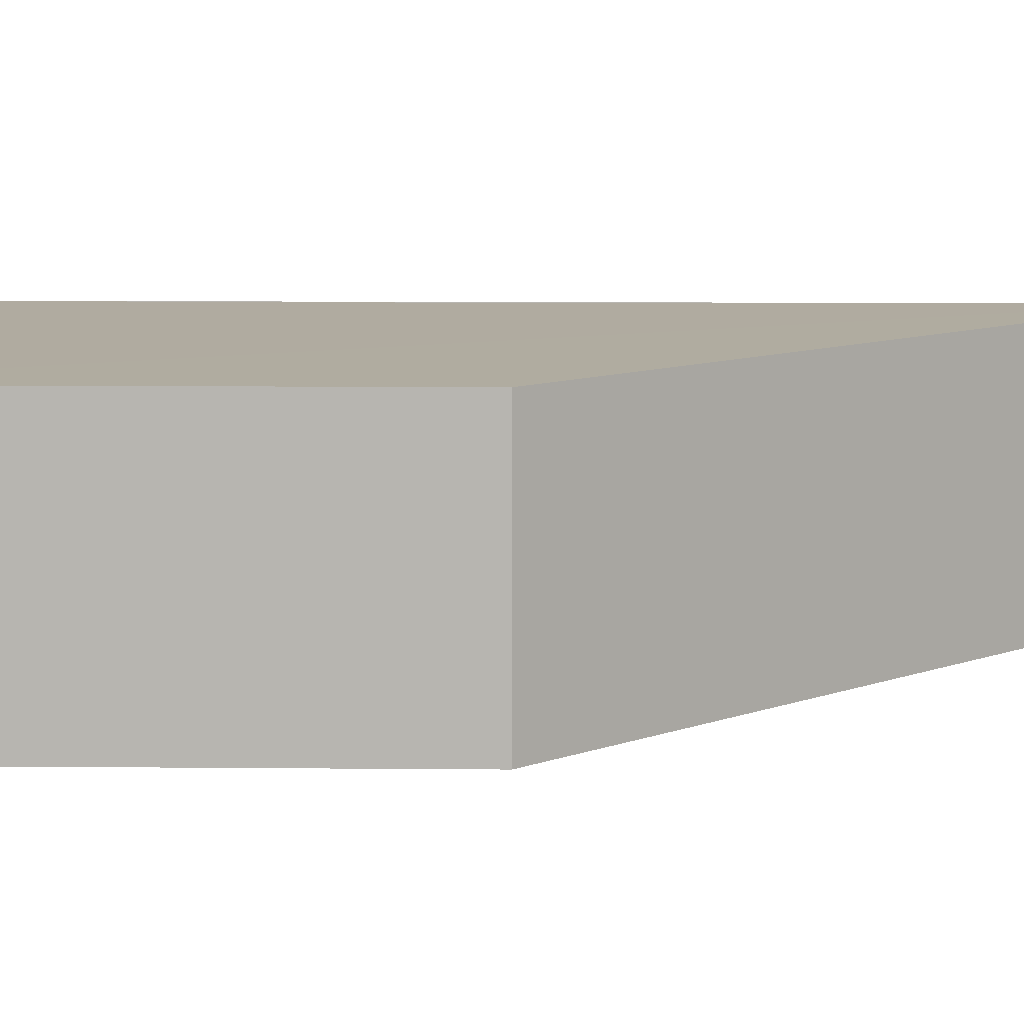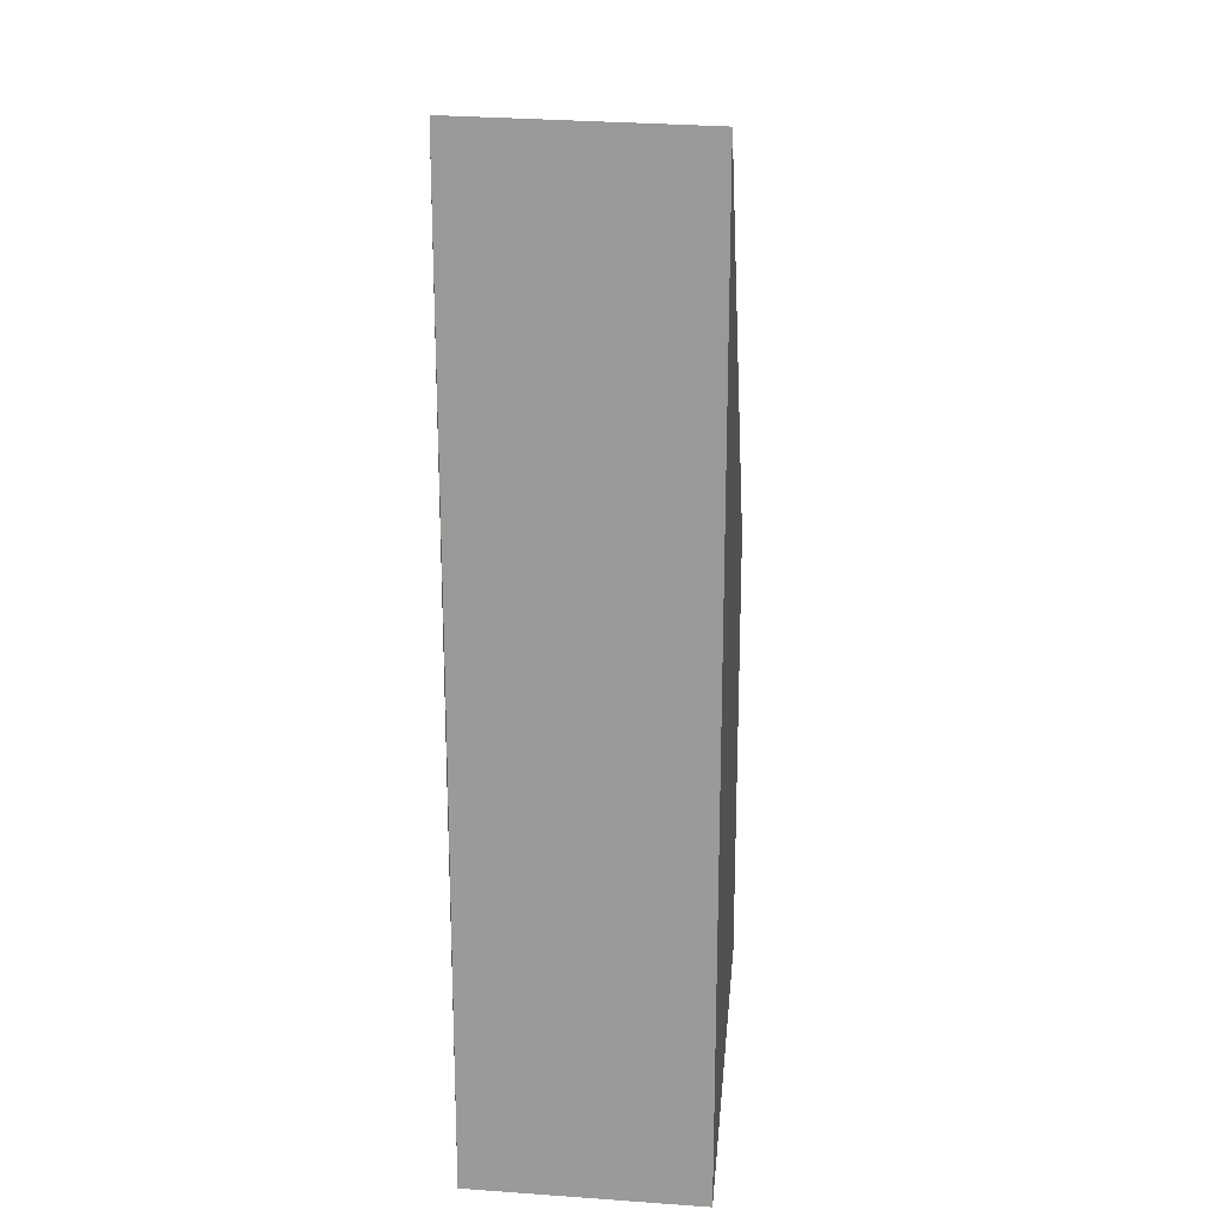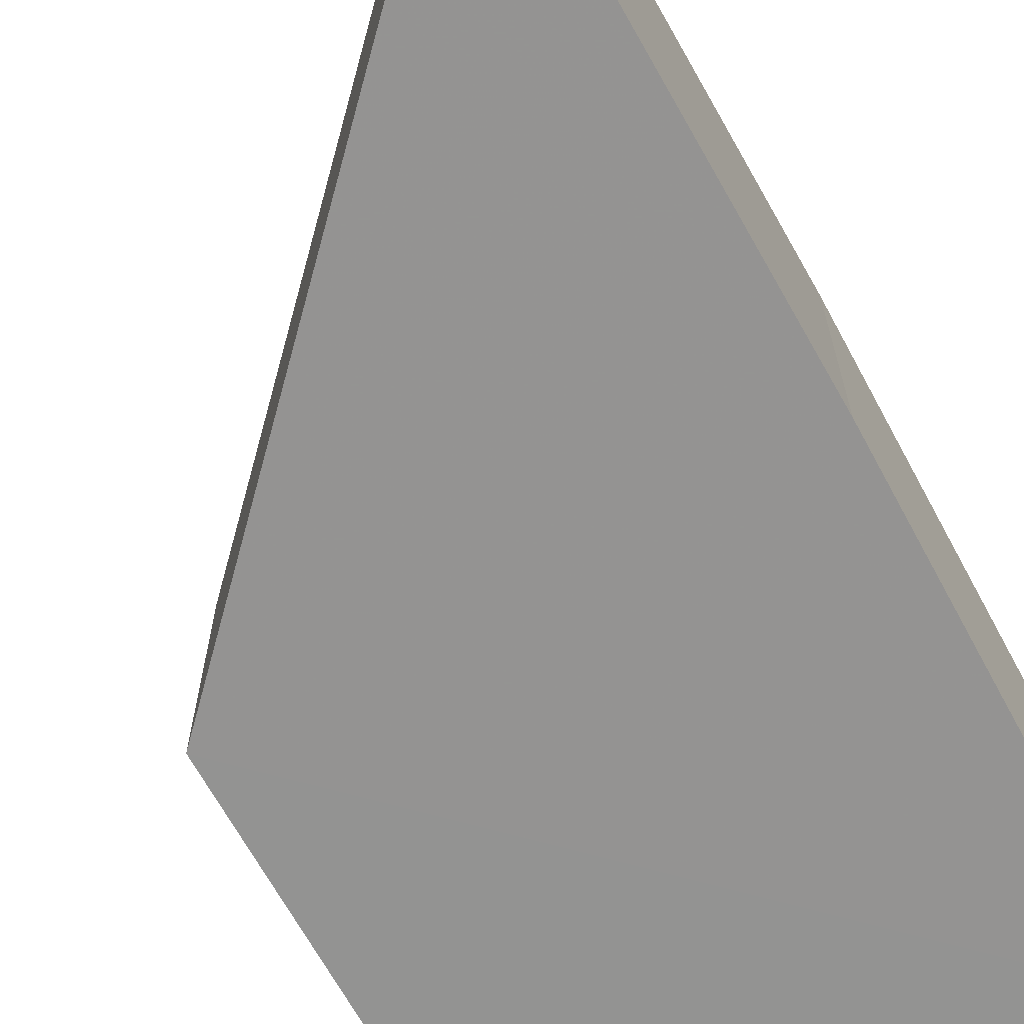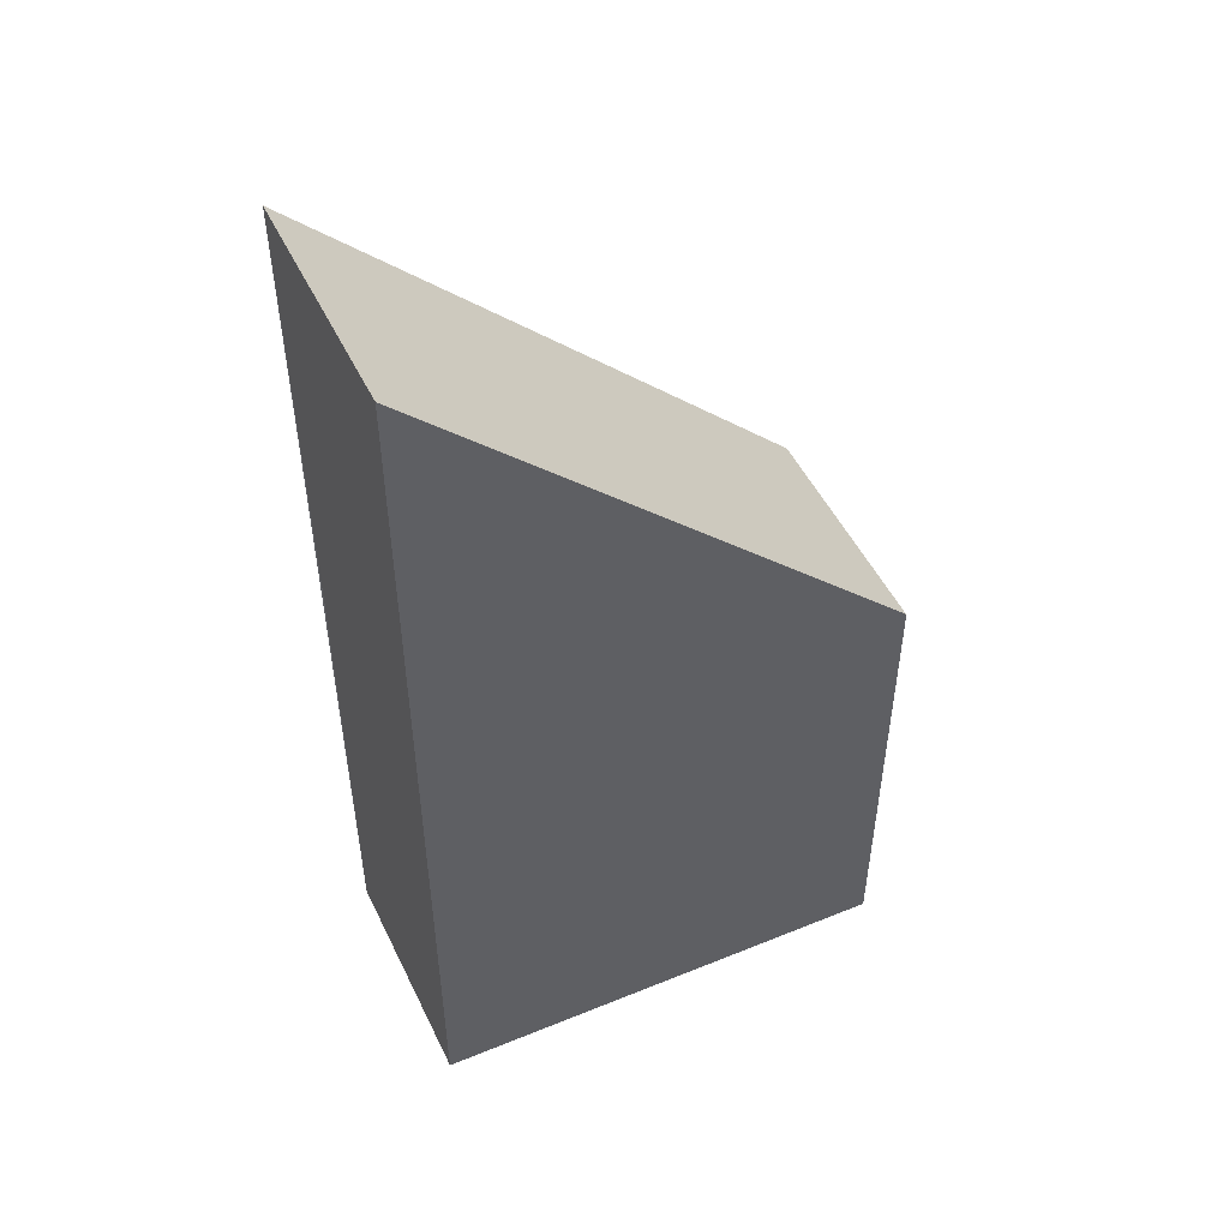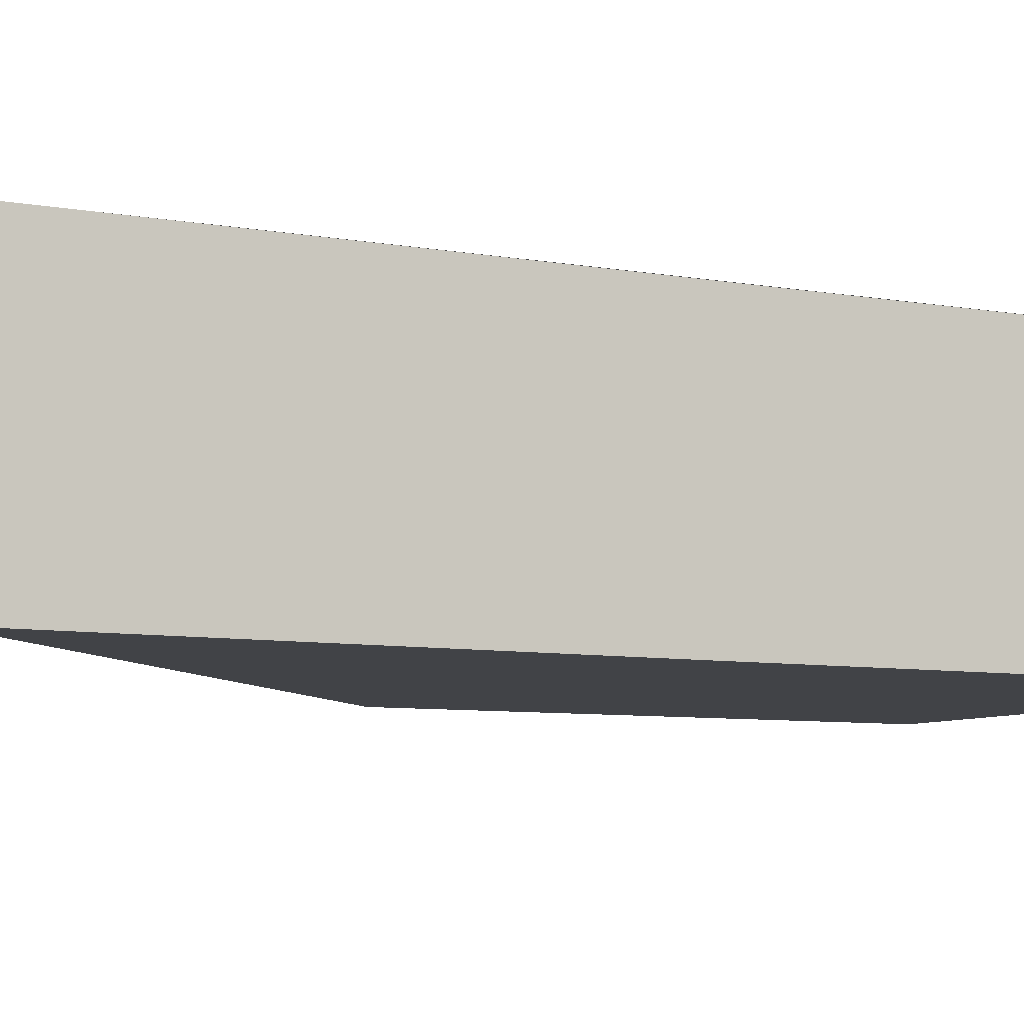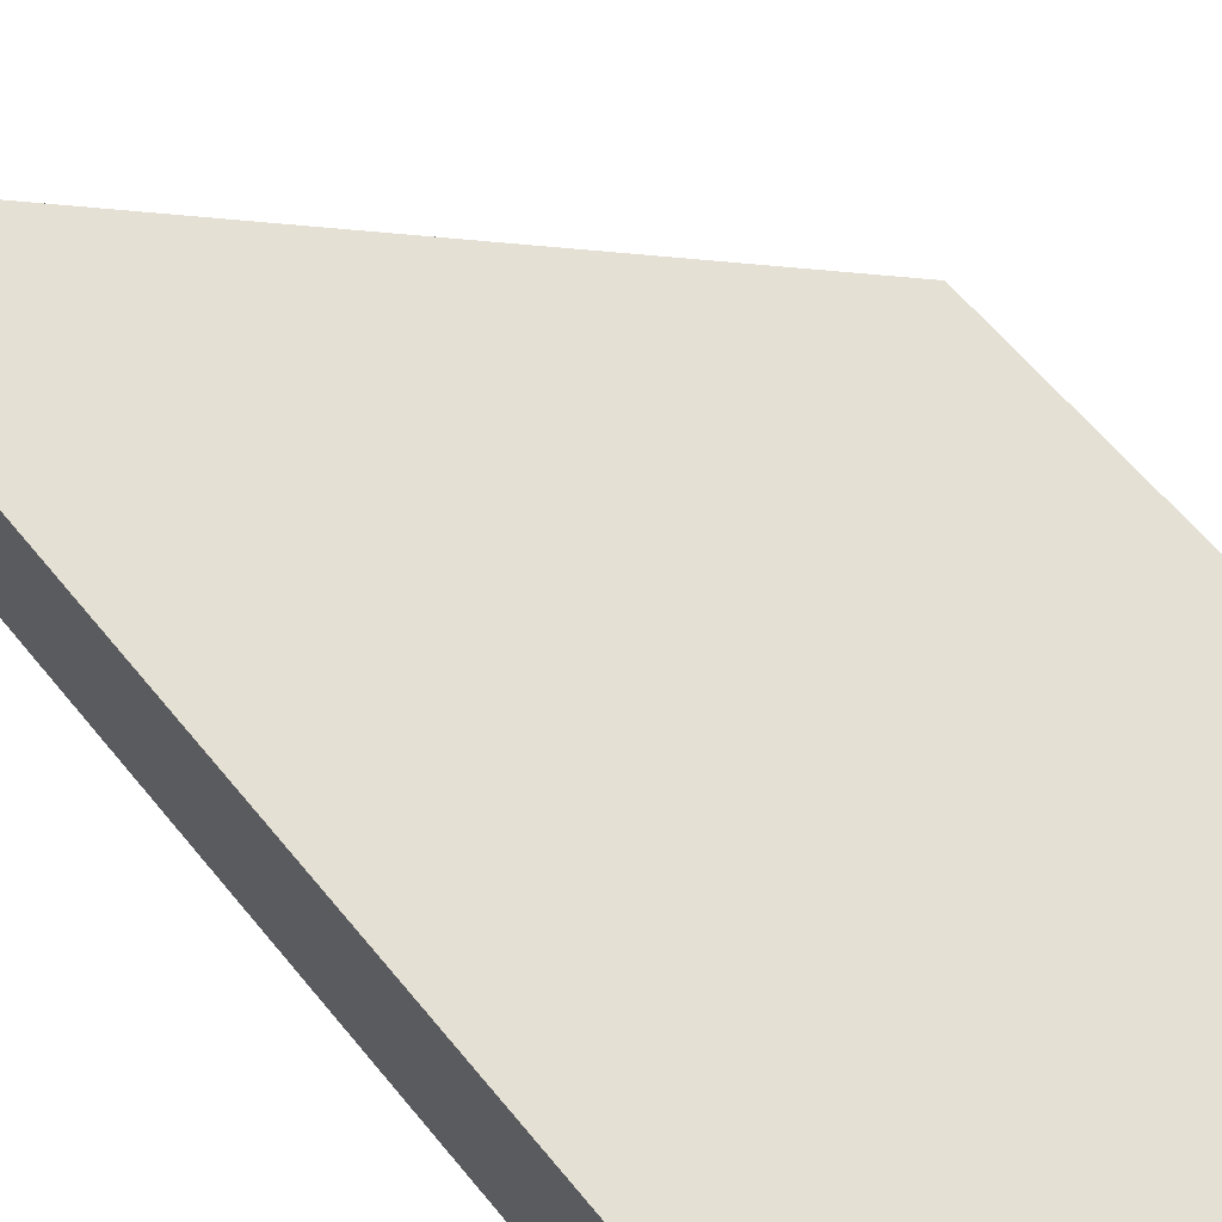
<metadata>
{"format":"obj","ext":"obj","renderer":"f3d","projection":"perspective","resolution":1024,"background":"white","views":[{"elev":9.6,"azim":91.4,"up":"+Z"},{"elev":19.6,"azim":-84.9,"up":"+Y"},{"elev":-66.8,"azim":-151.1,"up":"+Z"},{"elev":50.1,"azim":-24.2,"up":"+Y"},{"elev":-7.2,"azim":-118.4,"up":"+Z"},{"elev":65.5,"azim":-40.2,"up":"+Z"}]}
</metadata>
<code>
o 458
v 2217 1874 7.793
v 2217 1874 7.788
v 2217 1874 7.793
v 2217 1874 7.793
v 2217 1874 7.793
v 2217 1874 7.788
v 2217 1874 7.788
v 2217 1874 7.788
v 2217 1874 7.788
v 2217 1874 7.793
v 2217 1874 7.793
v 2217 1874 7.788
v 2217 1874 7.788
v 2217 1874 7.788
v 2217 1874 7.788
v 2217 1874 7.793
v 2217 1874 7.788
v 2217 1874 7.788
v 2217 1874 7.793
v 2217 1874 7.788
v 2217 1874 7.793
v 2217 1874 7.793
v 2217 1874 7.793
f 1 2 3
f 4 3 5
f 1 6 7
f 8 1 7
f 9 1 10
f 10 5 11
f 10 12 13
f 8 14 12
f 15 5 16
f 15 12 17
f 18 5 17
f 19 2 17
f 19 20 21
f 20 22 23

</code>
